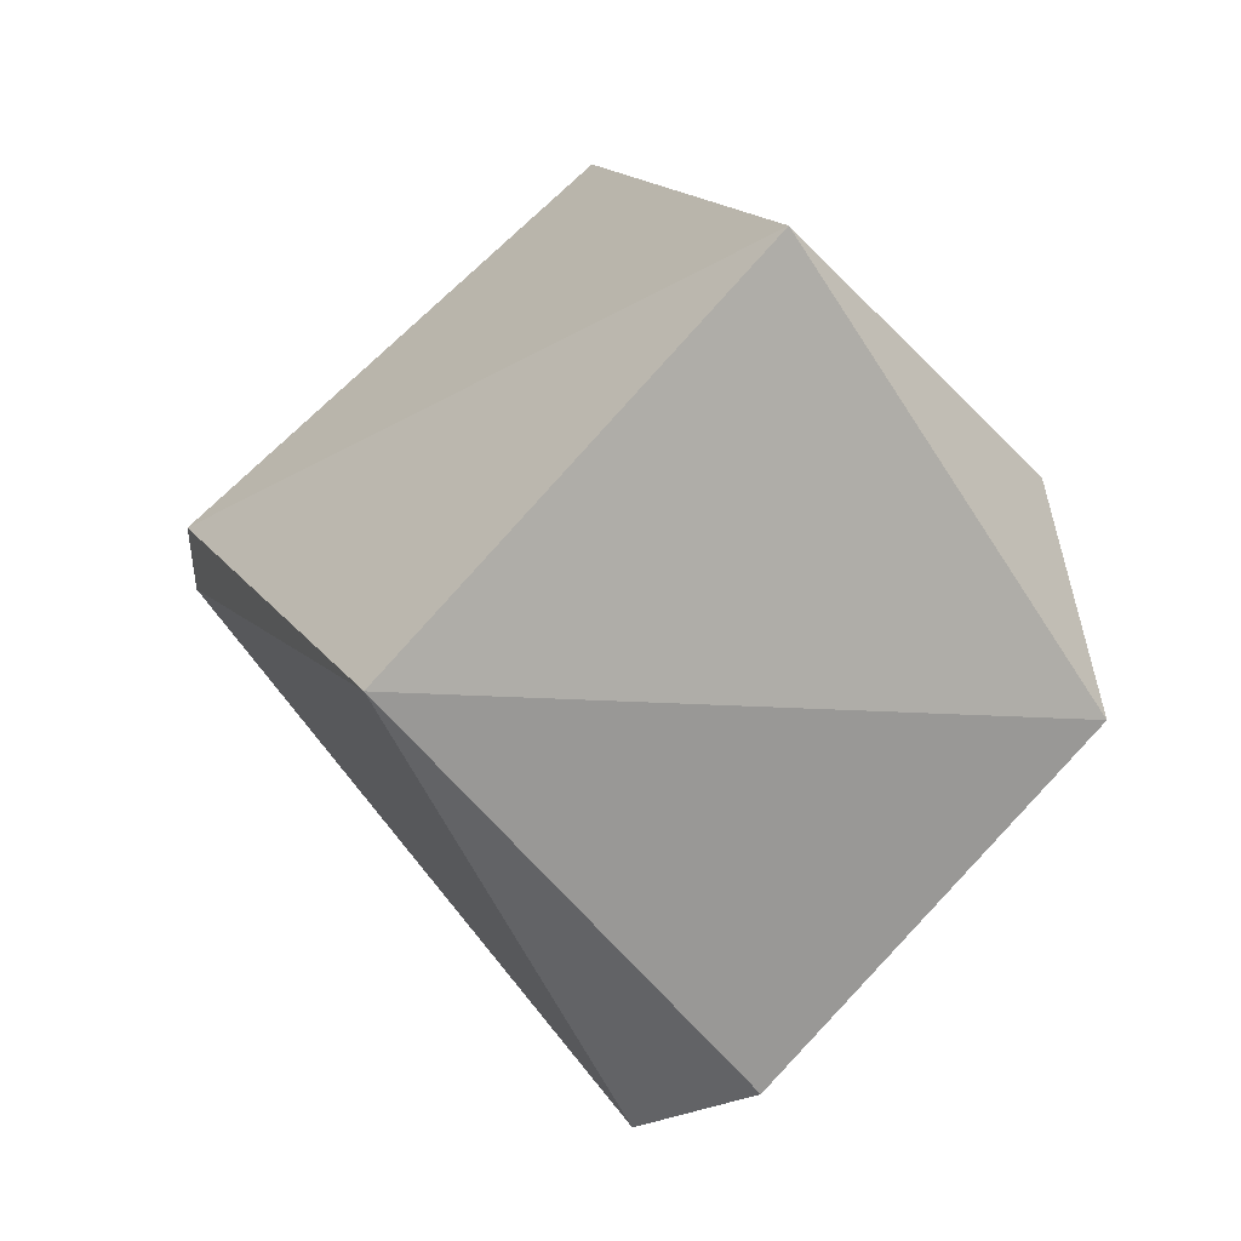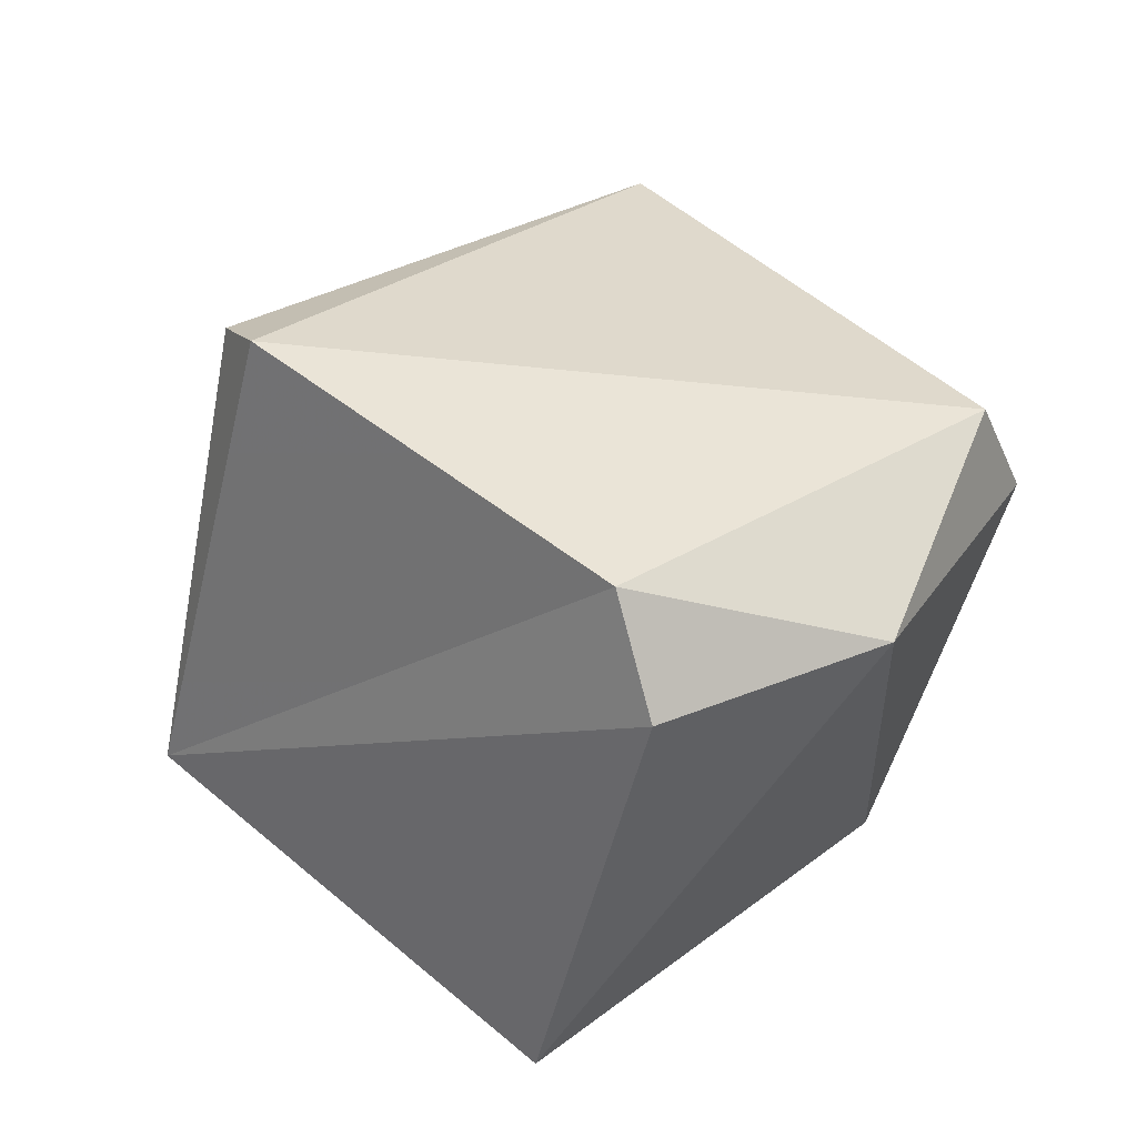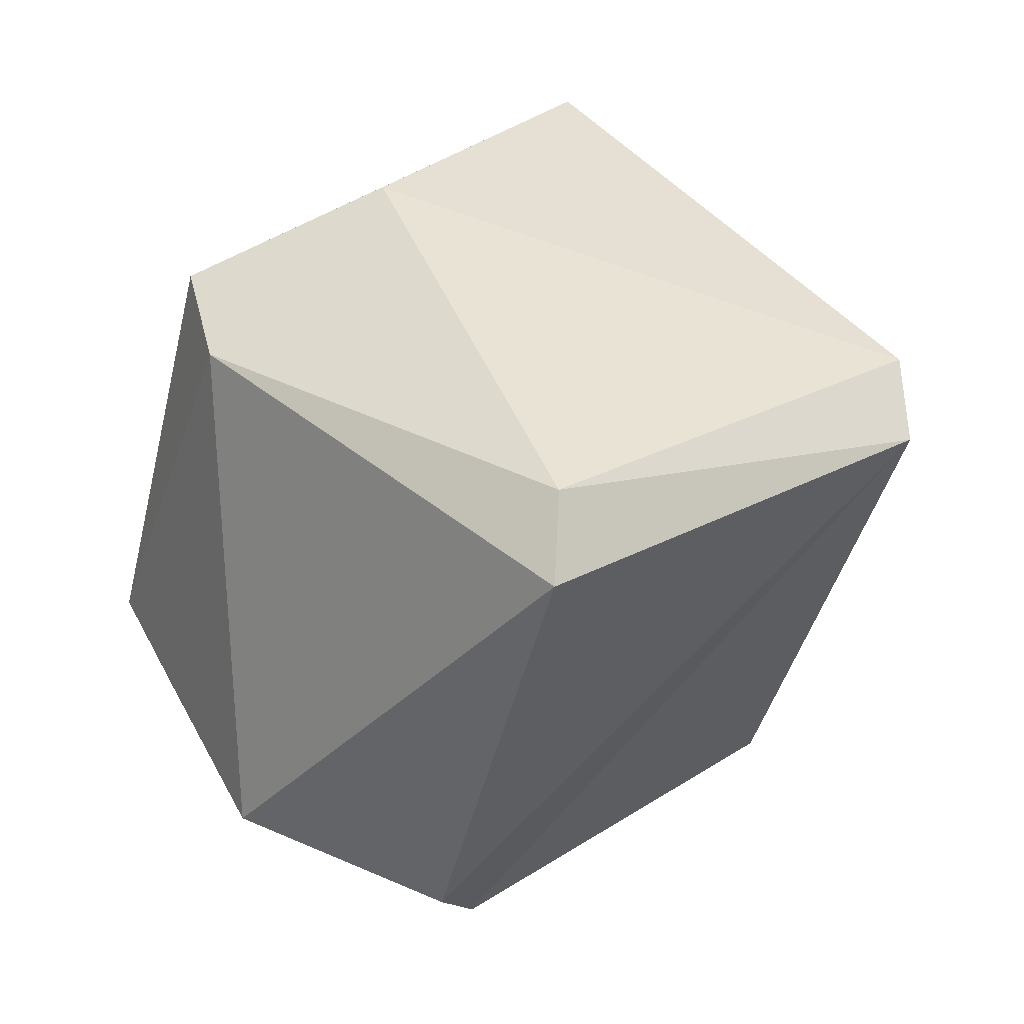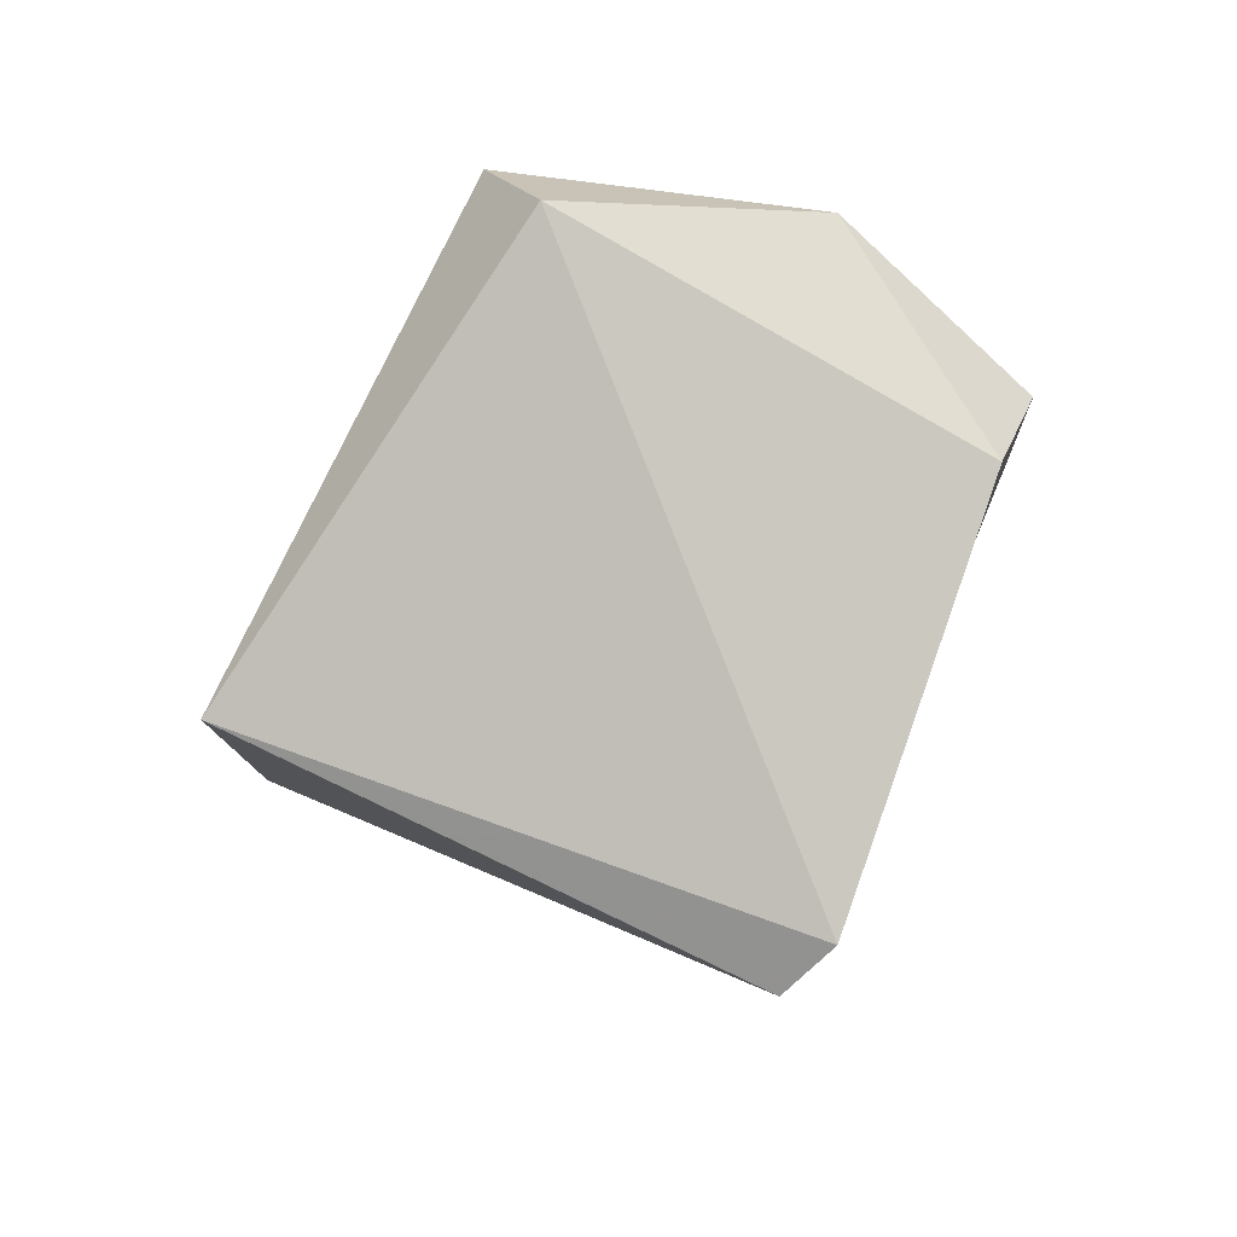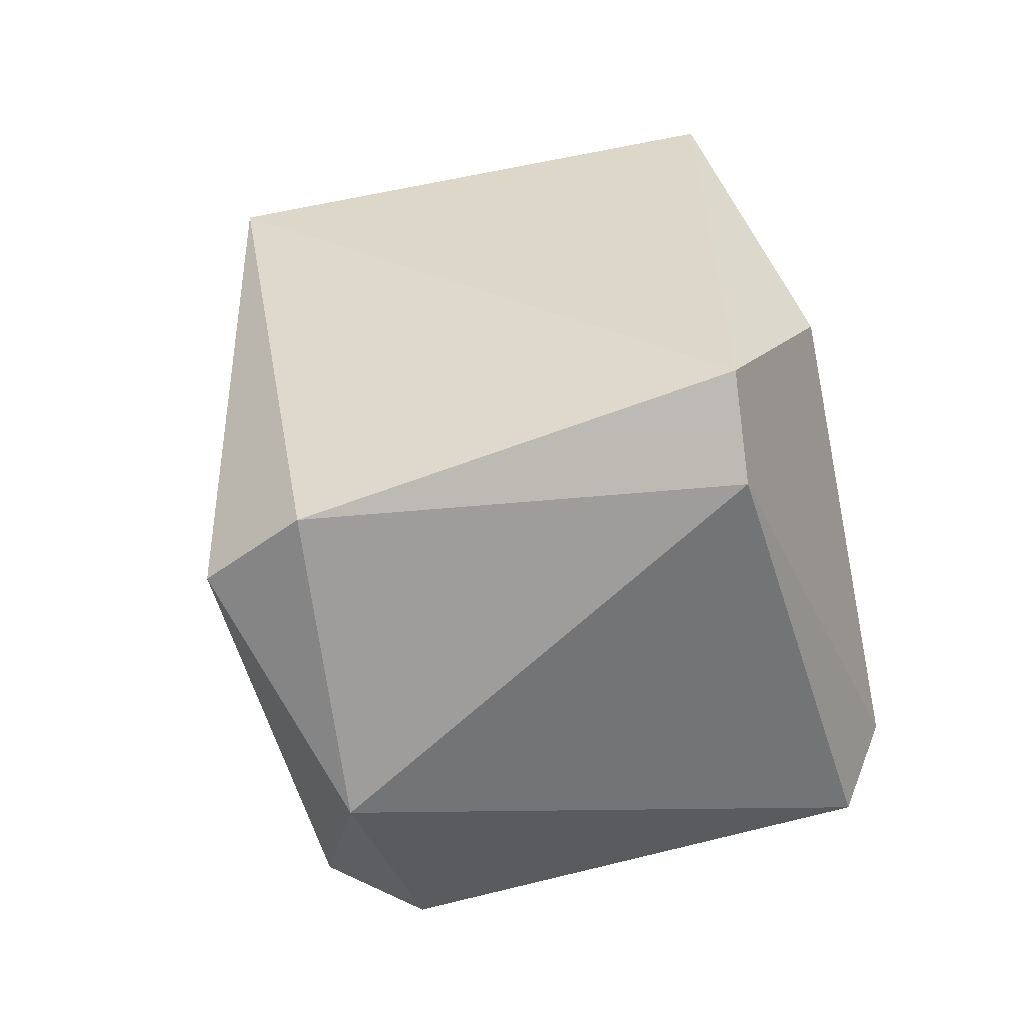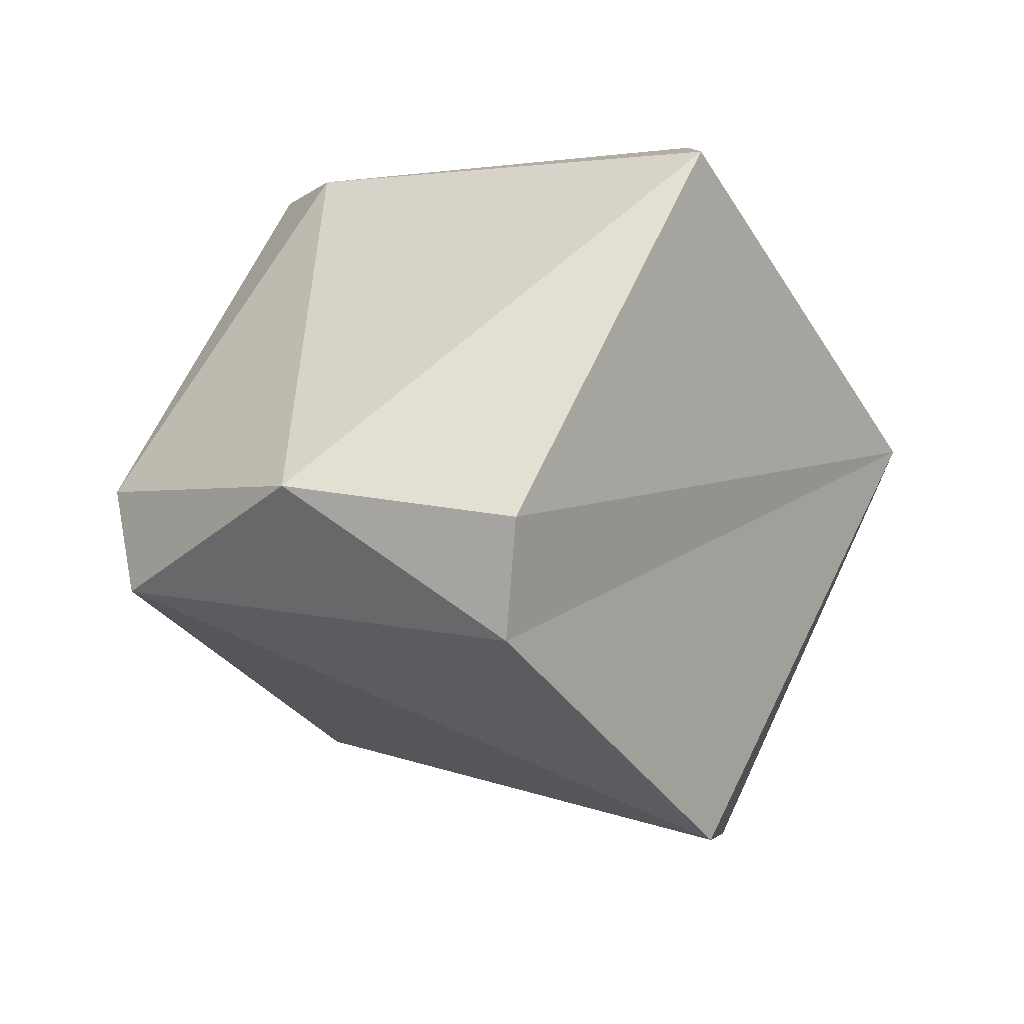
<metadata>
{"format":"obj","ext":"obj","renderer":"f3d","projection":"perspective","resolution":1024,"background":"white","views":[{"elev":65.4,"azim":-105.4,"up":"+Y"},{"elev":-61.4,"azim":-164.1,"up":"+Y"},{"elev":-33.7,"azim":14.7,"up":"+Y"},{"elev":-65.4,"azim":-68.4,"up":"+Z"},{"elev":-6.0,"azim":-62.5,"up":"+Y"},{"elev":-7.2,"azim":-12.4,"up":"+Z"}]}
</metadata>
<code>
v -0.03906 0.09625 0.01663
v 0.002208 0.1128 0.08348
v -0.08388 0.02838 0.03921
v 0.01552 0.02481 -0.002145
v 0.05541 0.05324 0.07134
v 0.02085 0.03505 -0.001113
v -0.08616 0.03644 0.05692
v -0.05419 0.05945 0.1149
v -0.02175 0.07135 0.1149
v 0.007193 0.006646 0.1149
v -0.02974 -0.02427 0.04681
v 0.005301 -0.007077 0.1104
v -0.02974 -0.0174 0.02842
v 0.05563 0.0386 0.06877
v -0.04966 0.04251 0.1149
v -0.06332 -0.007554 0.0528
f 8 2 1
f 8 7 1
f 3 1 7
f 5 10 9
f 1 3 4
f 5 6 14
f 7 8 15
f 14 11 12
f 4 13 14
f 4 6 1
f 2 5 9
f 14 11 13
f 3 13 4
f 6 4 14
f 6 2 5
f 2 9 8
f 7 16 15
f 10 5 14
f 10 12 14
f 3 16 13
f 1 6 2
f 16 12 15
f 7 16 3
f 16 12 11
f 16 11 13
f 10 8 15
f 10 9 8
f 10 12 15

</code>
